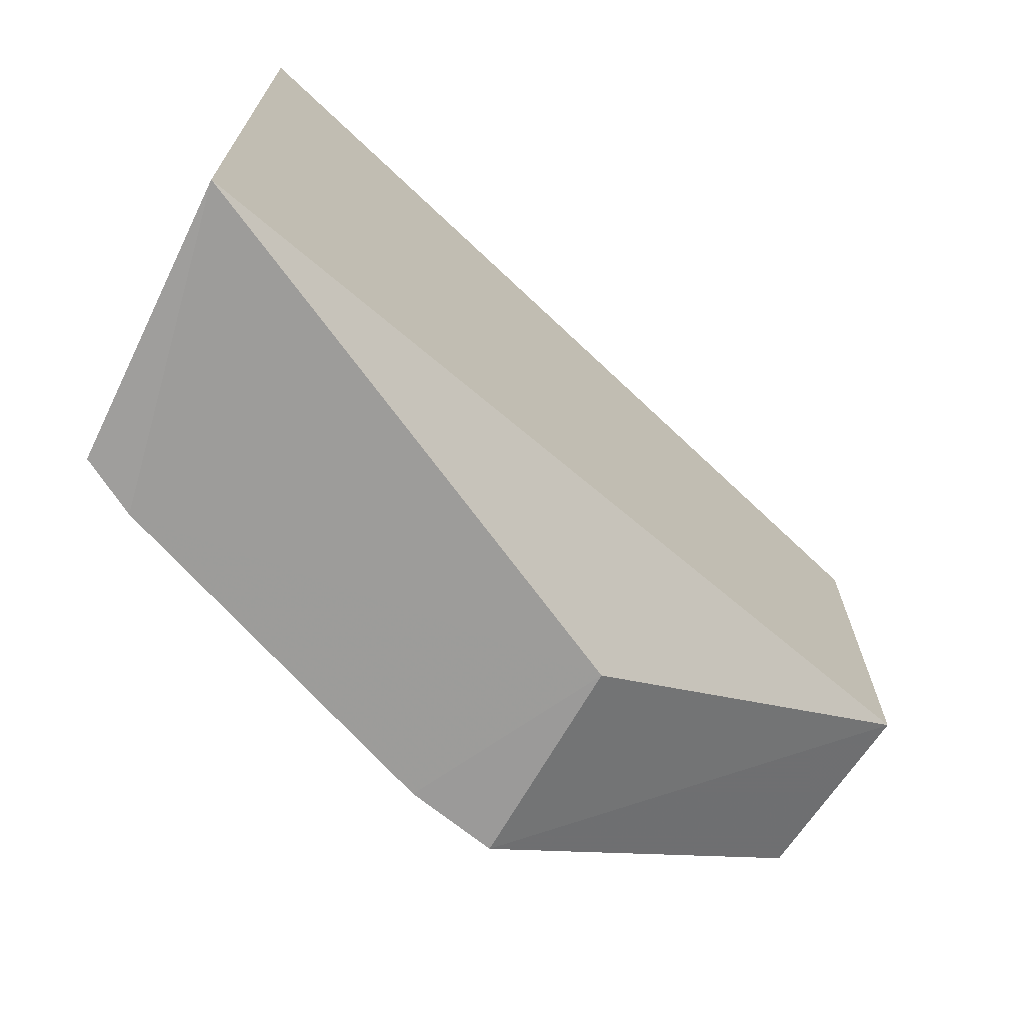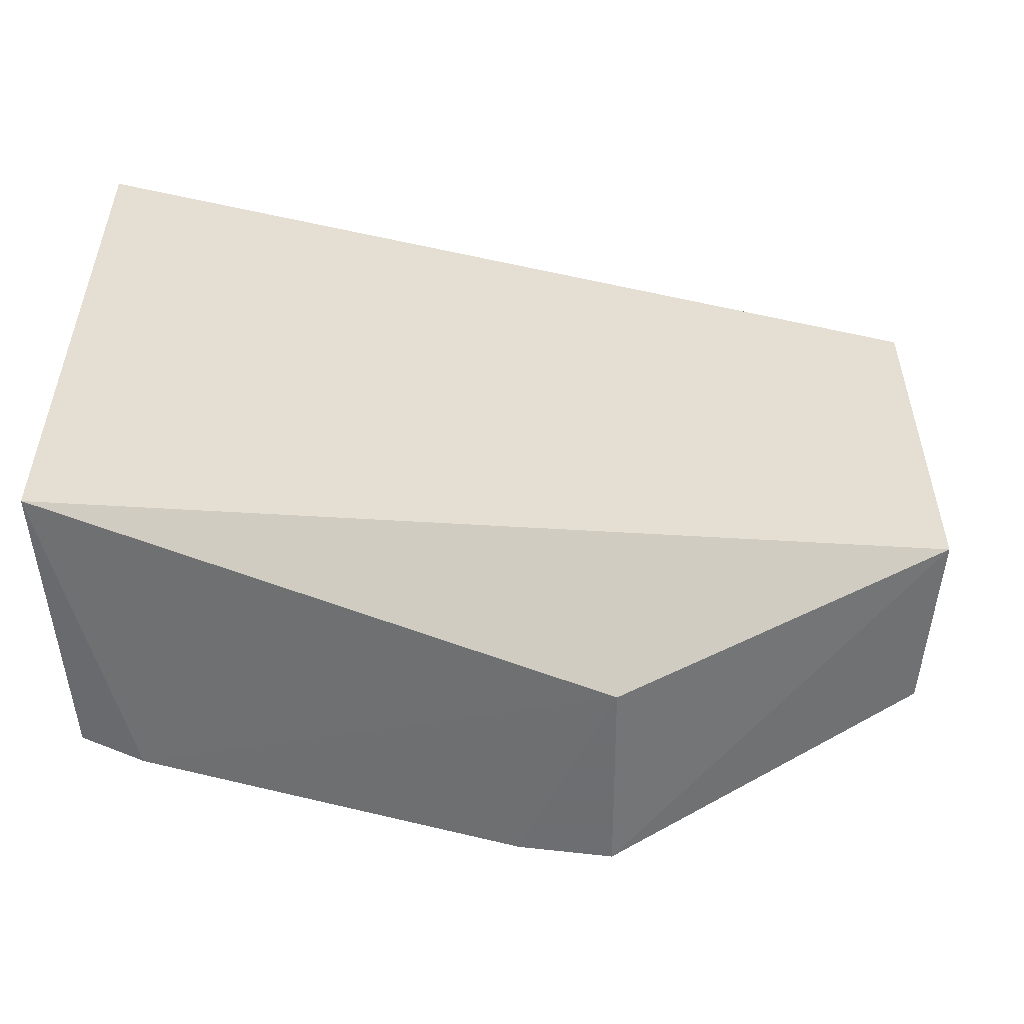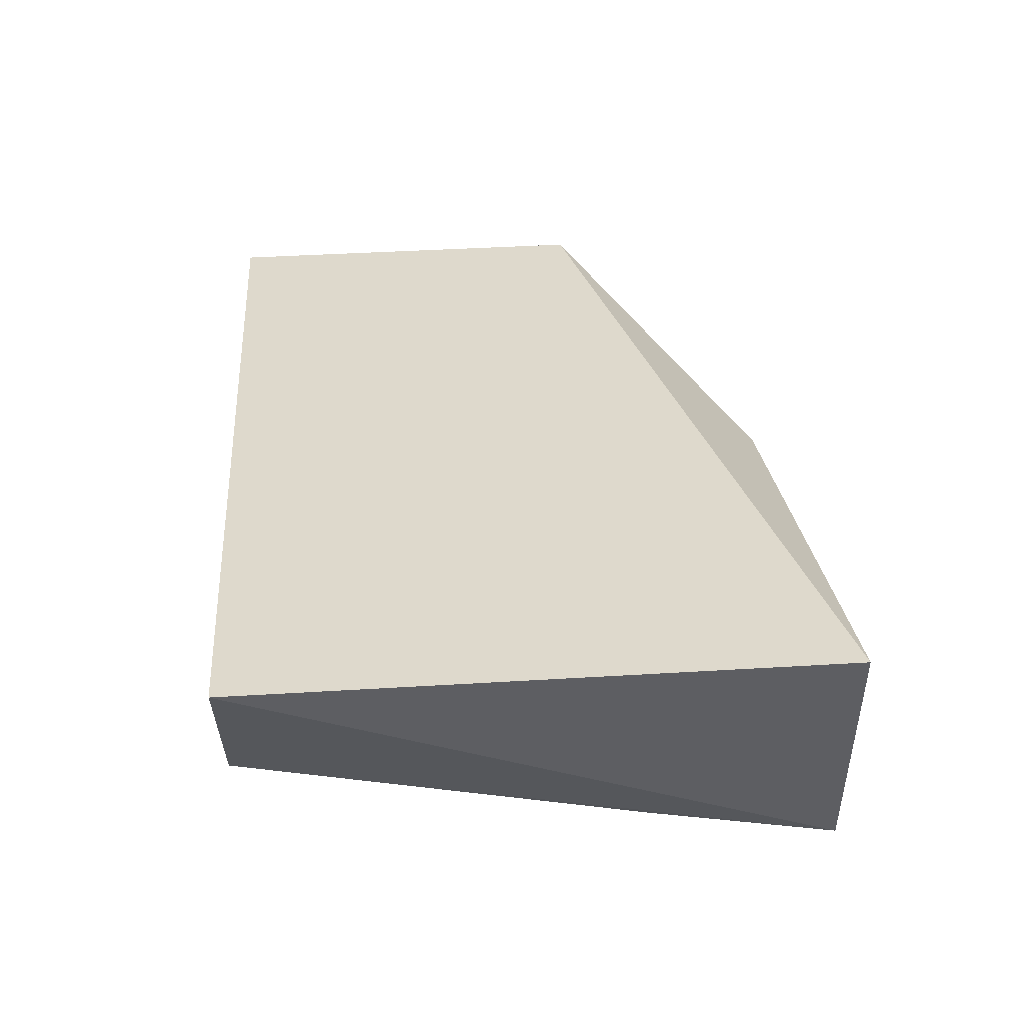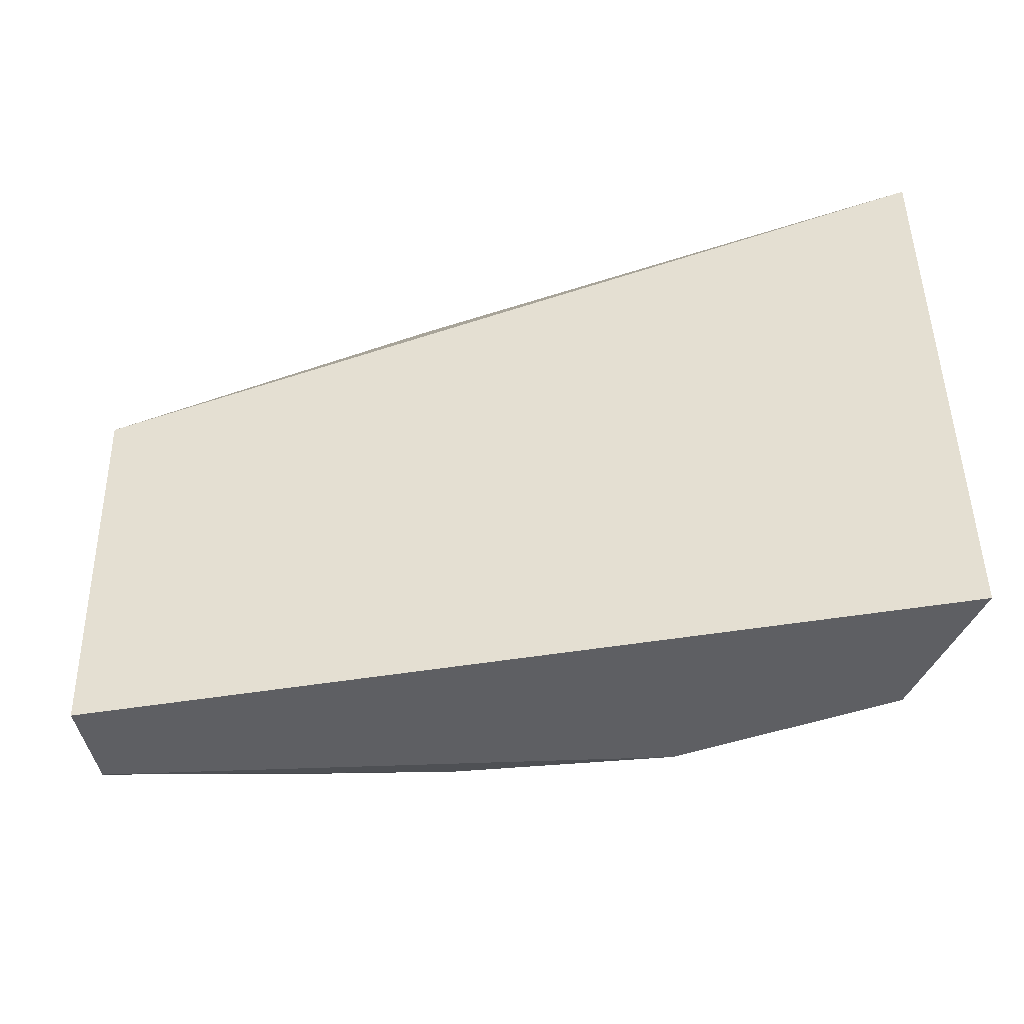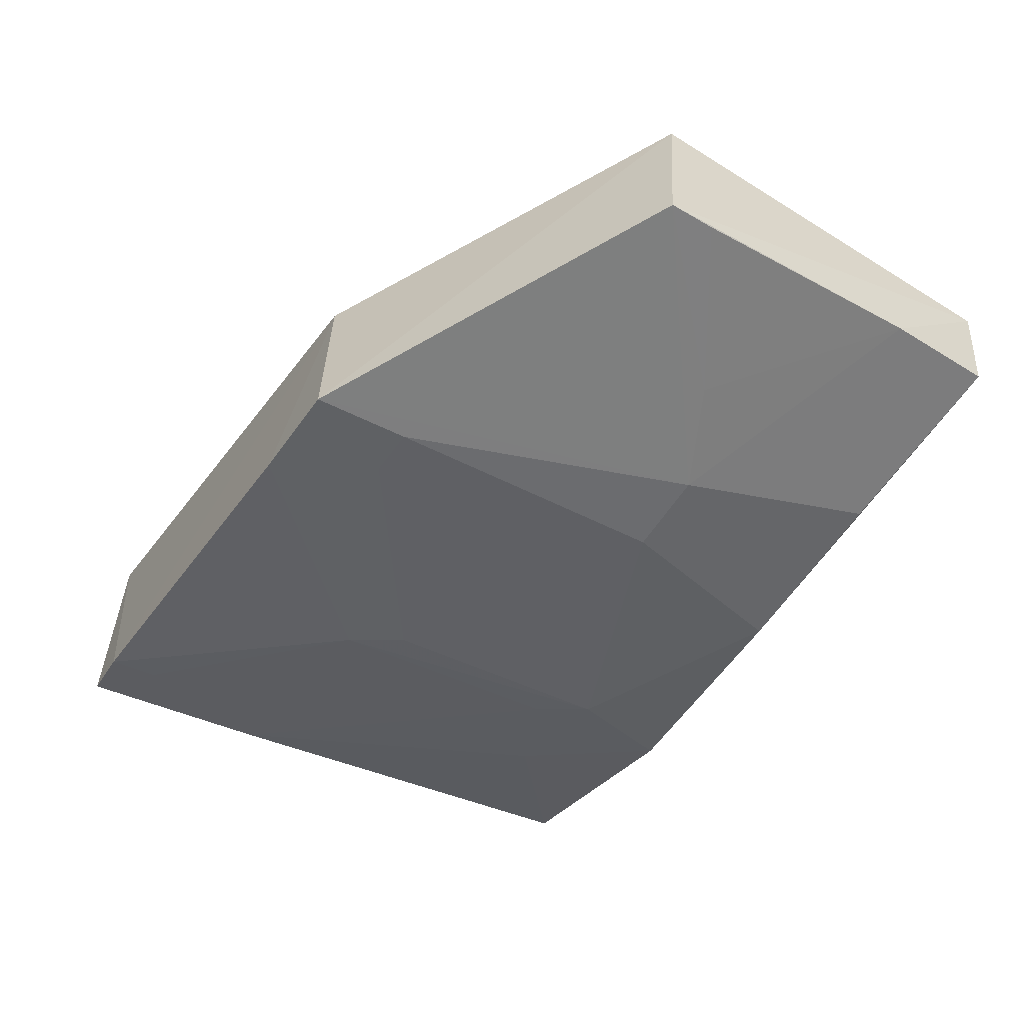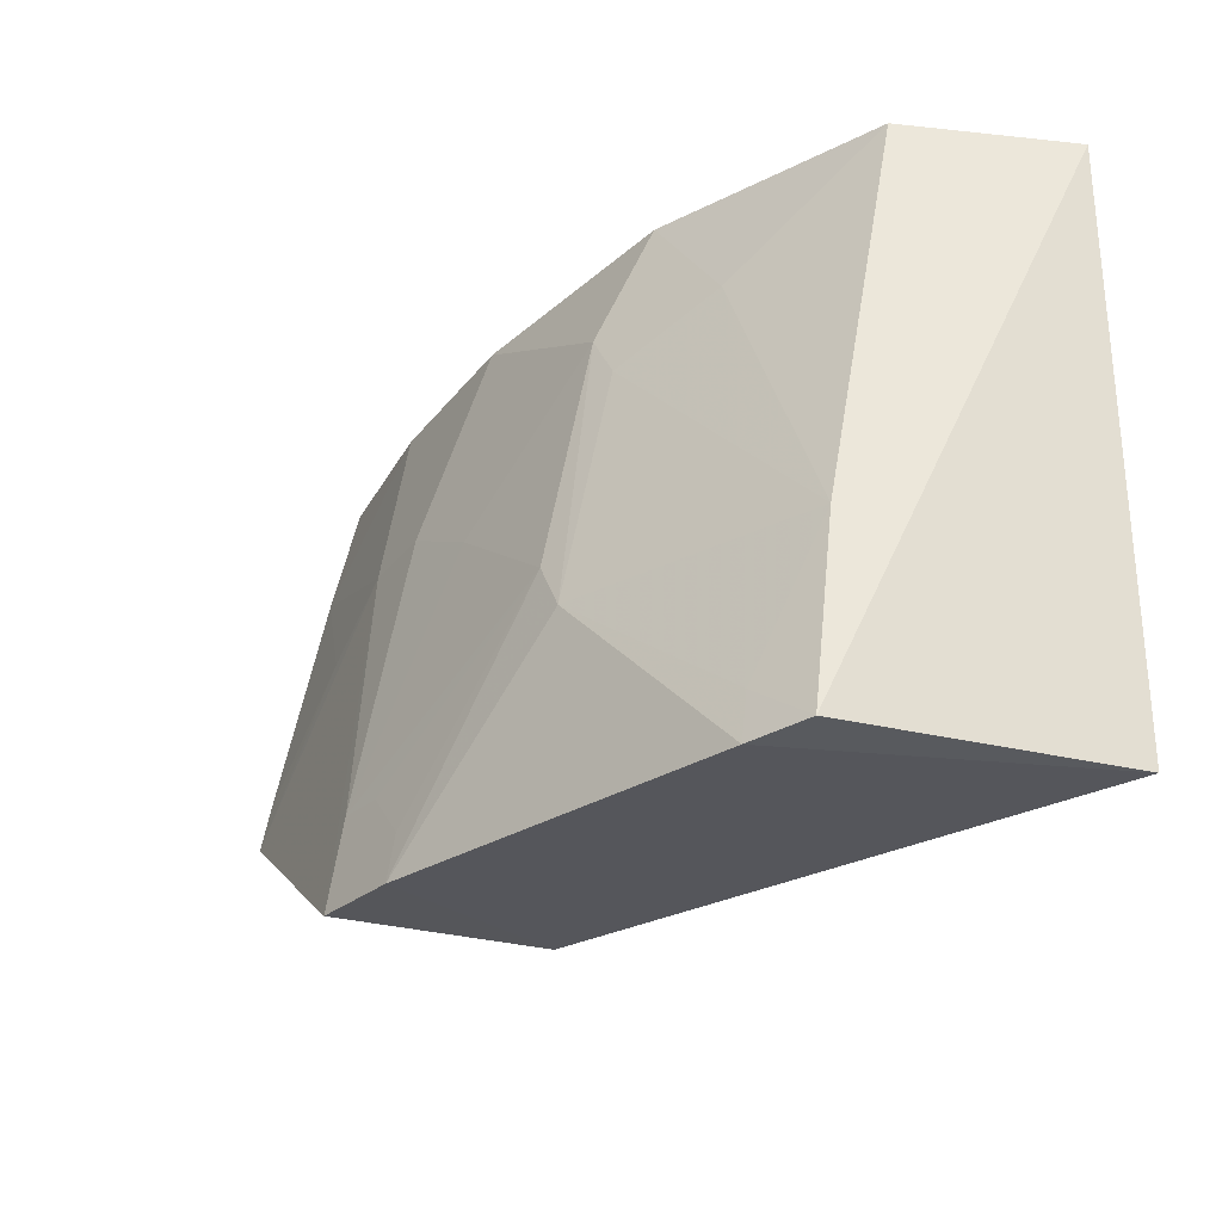
<metadata>
{"format":"obj","ext":"obj","renderer":"f3d","projection":"perspective","resolution":1024,"background":"white","views":[{"elev":-68.7,"azim":147.2,"up":"+Z"},{"elev":-52.6,"azim":177.5,"up":"+Z"},{"elev":42.9,"azim":85.9,"up":"+Y"},{"elev":49.3,"azim":-1.0,"up":"+Y"},{"elev":-59.3,"azim":-122.8,"up":"+Y"},{"elev":-28.1,"azim":60.5,"up":"+Z"}]}
</metadata>
<code>
v 0.0573 -0.251 0.3223
v 0.1149 -0.2369 0.2745
v 0.1215 -0.18 0.3936
v -0.05866 -0.2143 0.3936
v -0.05721 -0.2528 0.3129
v 0.1215 -0.18 0.2757
v 0.0641 -0.2324 0.3936
v 0.009025 -0.2658 0.2745
v -0.05866 -0.2143 0.3148
v -0.05564 -0.2359 0.3936
v 0.1124 -0.2309 0.3123
v 0.02828 -0.2633 0.2741
v 0.0182 -0.2416 0.3904
v 0.0111 -0.2228 0.2757
v -0.05695 -0.241 0.3707
v 0.06346 -0.2407 0.3609
v 0.06369 -0.251 0.3124
v 0.1093 -0.2131 0.3936
v 0.008611 -0.2627 0.2935
v 0.1031 -0.2419 0.2736
v -0.008114 -0.2516 0.3516
v 0.05699 -0.241 0.3707
v 0.1025 -0.2404 0.2831
v 0.08283 -0.2304 0.3703
v 0.02807 -0.2618 0.2836
v 0.008435 -0.2515 0.3516
v -0.01788 -0.2416 0.3905
v -0.05698 -0.251 0.3223
v 0.01824 -0.2614 0.2933
v 0.02794 -0.251 0.3417
v -0.02762 -0.2511 0.3417
f 6 3 2
f 6 4 3
f 7 3 4
f 9 5 4
f 9 4 6
f 9 8 5
f 10 7 4
f 13 7 10
f 14 9 6
f 14 8 9
f 14 12 8
f 15 10 4
f 15 4 5
f 17 1 12
f 17 11 16
f 18 11 2
f 18 2 3
f 18 3 7
f 20 6 2
f 20 17 12
f 20 14 6
f 20 12 14
f 21 5 8
f 21 8 19
f 22 17 16
f 22 1 17
f 22 7 13
f 23 2 11
f 23 11 17
f 23 20 2
f 23 17 20
f 24 16 11
f 24 11 18
f 24 18 7
f 24 22 16
f 24 7 22
f 25 12 1
f 25 19 8
f 25 8 12
f 26 21 19
f 26 13 21
f 26 22 13
f 27 21 13
f 27 13 10
f 27 10 15
f 27 15 21
f 28 15 5
f 29 25 1
f 29 1 19
f 29 19 25
f 30 26 19
f 30 19 1
f 30 1 22
f 30 22 26
f 31 21 15
f 31 15 28
f 31 28 5
f 31 5 21

</code>
